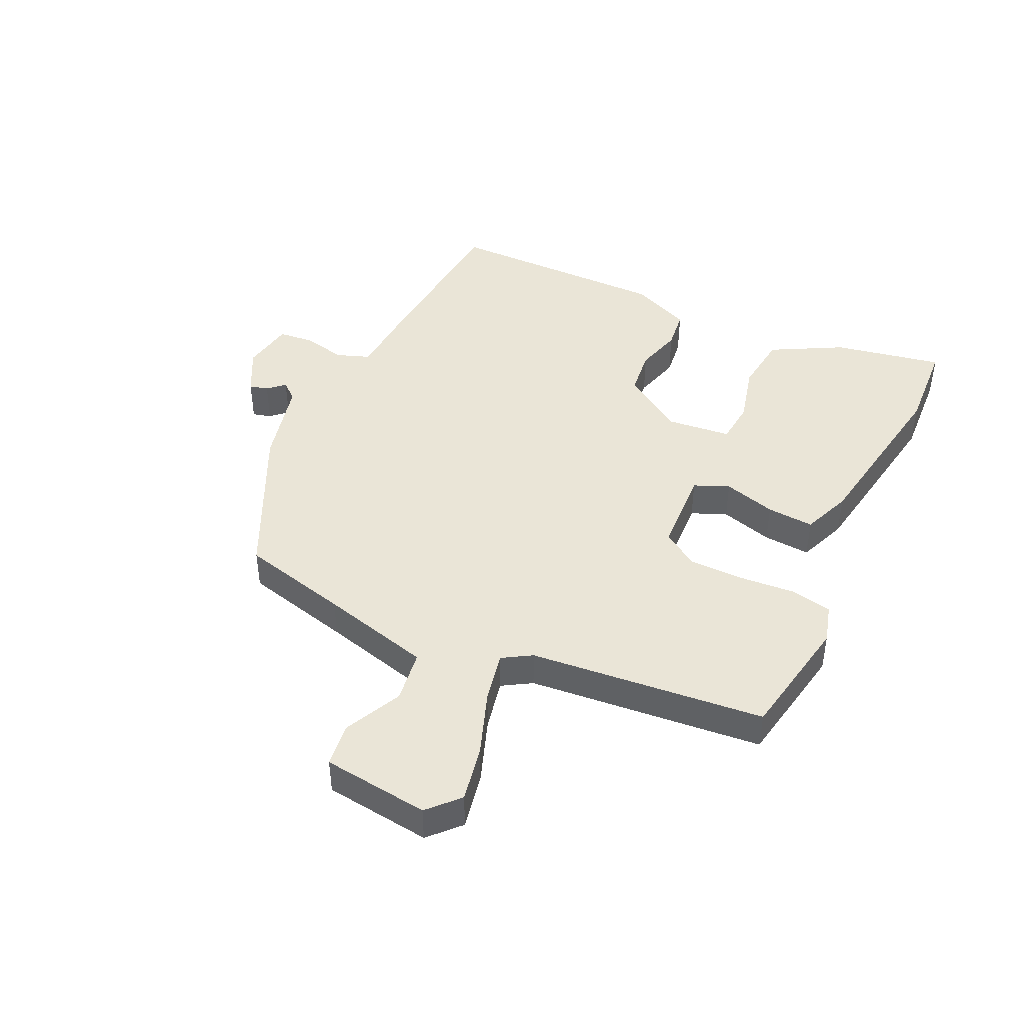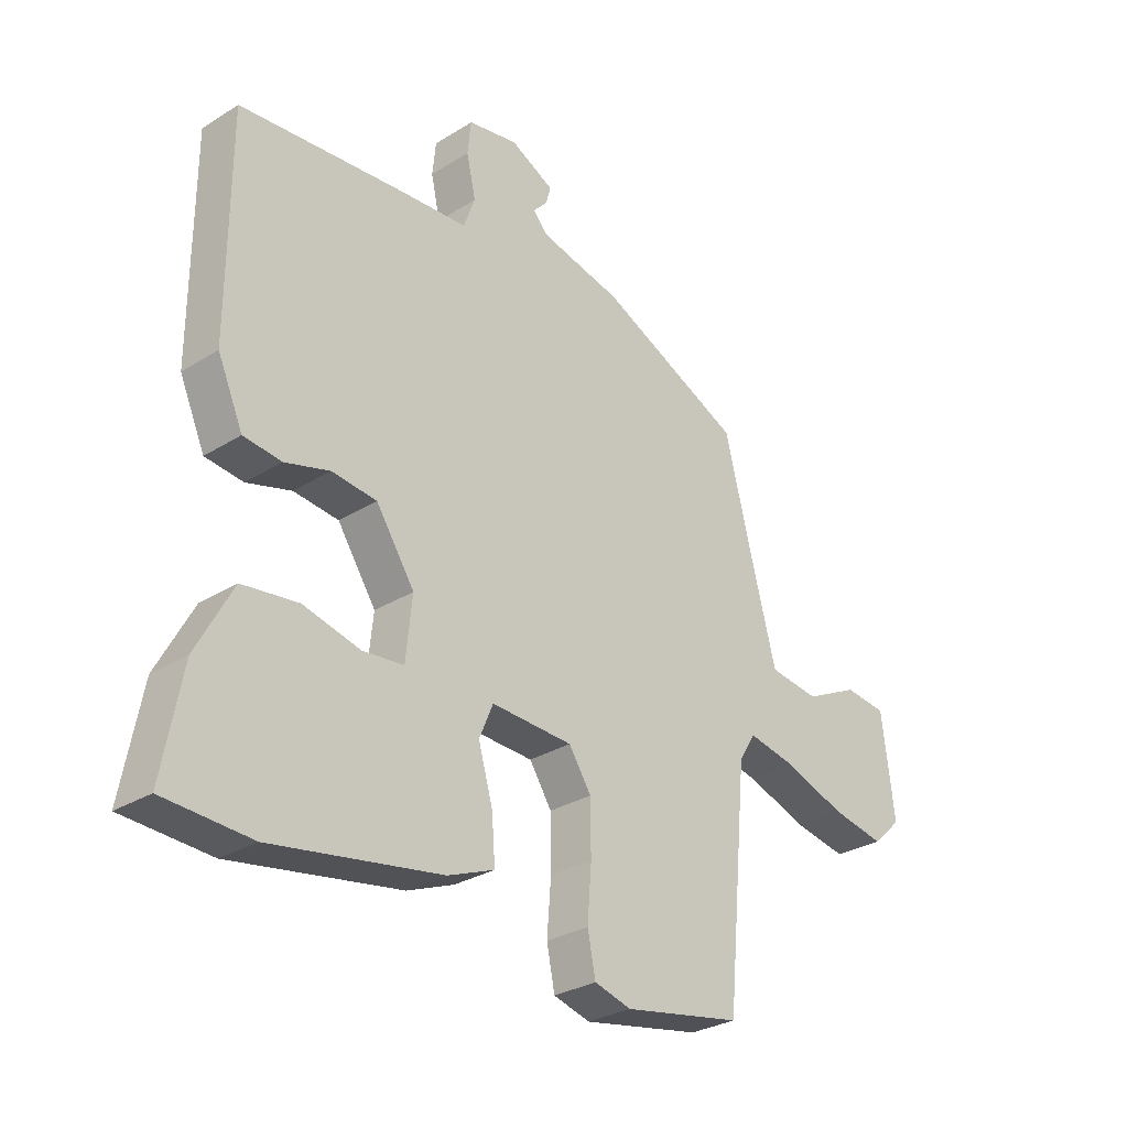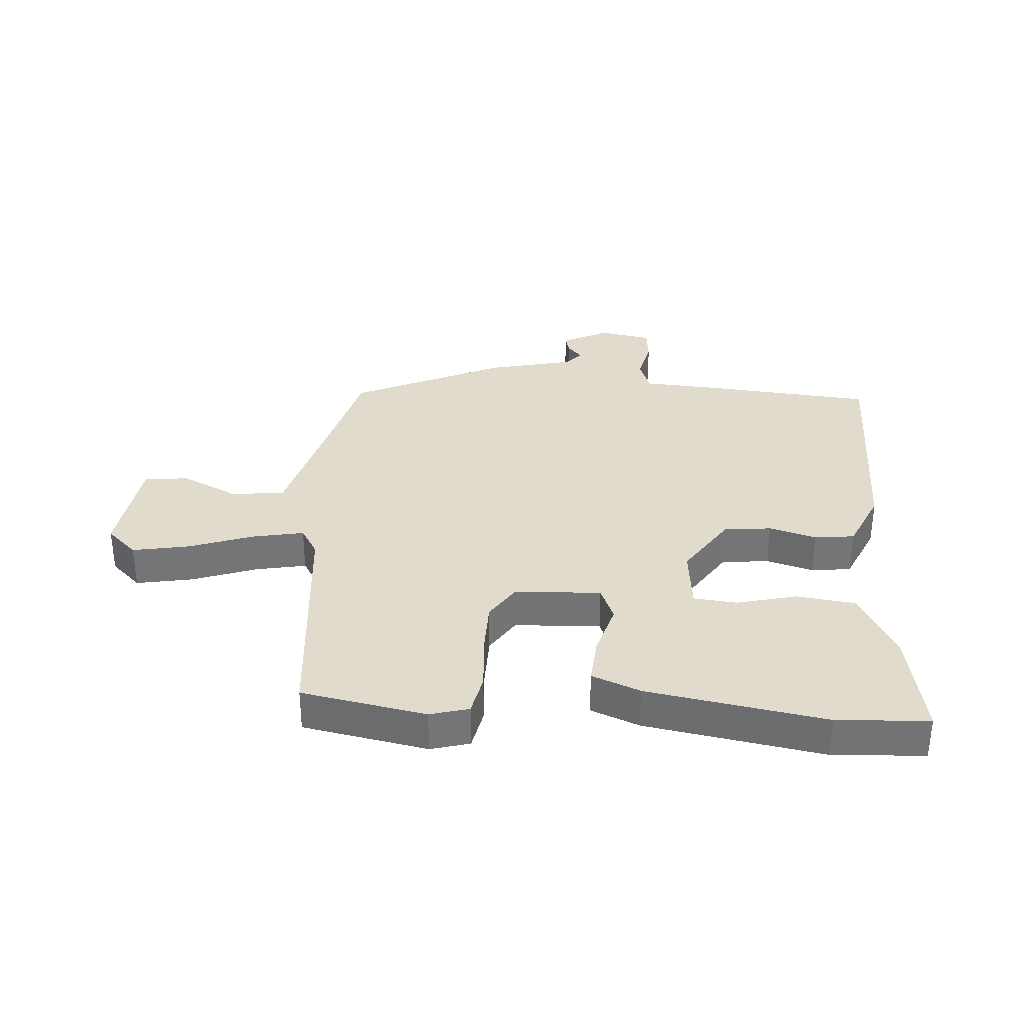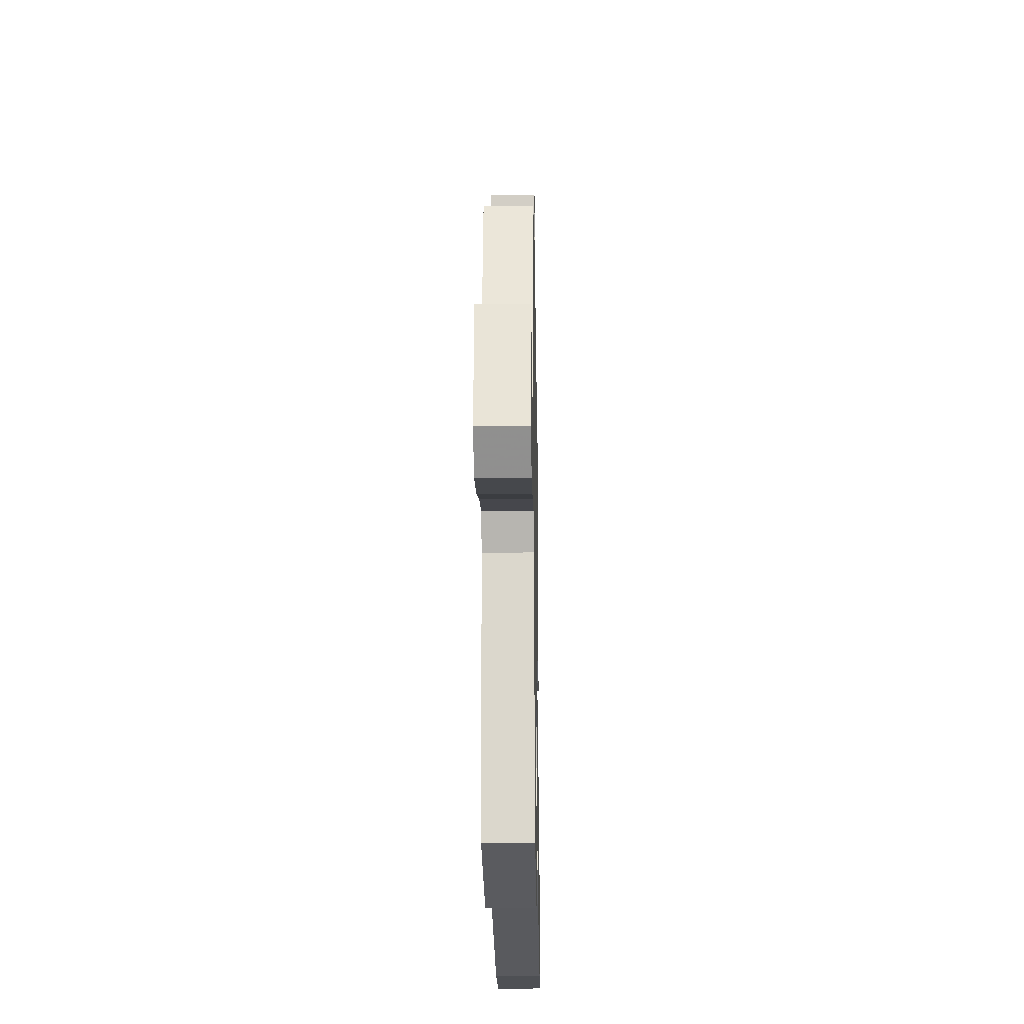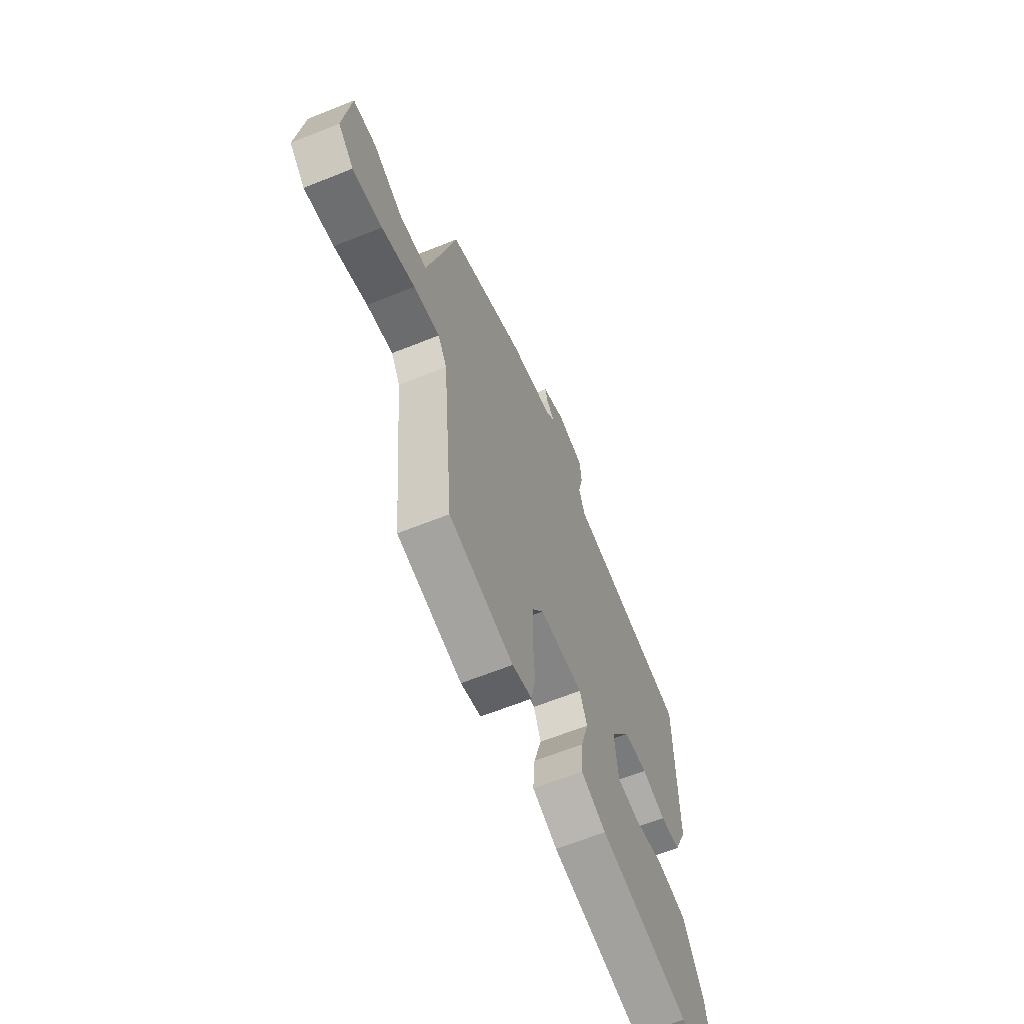
<metadata>
{"format":"obj","ext":"obj","renderer":"f3d","projection":"perspective","resolution":1024,"background":"white","views":[{"elev":44.1,"azim":115.1,"up":"+Y"},{"elev":-29.2,"azim":-47.2,"up":"+Z"},{"elev":33.8,"azim":-175.8,"up":"+Y"},{"elev":-22.3,"azim":91.0,"up":"+Z"},{"elev":-63.9,"azim":112.1,"up":"+Z"}]}
</metadata>
<code>
v -0.386 0.07 -0.507
v -0.538 0.07 -0.498
v -0.504 0.07 -0.318
v -0.441 0.07 -0.201
v -0.344 0.07 -0.189
v -0.244 0.07 -0.214
v -0.173 0.07 -0.207
v -0.162 0.07 -0.101
v -0.229 0.07 0.001
v -0.307 0.07 0.01
v -0.385 0.07 -0.012
v -0.451 0.07 -0.004
v -0.495 0.07 0.096
v -0.494 0.07 0.469
v -0.204 0.07 0.493
v -0.089 0.07 0.5
v -0.069 0.07 0.555
v -0.085 0.07 0.627
v -0.079 0.07 0.685
v 0.008 0.07 0.7
v 0.084 0.07 0.661
v 0.076 0.07 0.63
v 0.051 0.07 0.603
v 0.076 0.07 0.574
v 0.219 0.07 0.54
v 0.47 0.07 0.422
v 0.515 0.07 0.243
v 0.563 0.07 0.061
v 0.65 0.07 0.049
v 0.745 0.07 0.095
v 0.818 0.07 0.086
v 0.84 0.07 -0.09
v 0.79 0.07 -0.137
v 0.696 0.07 -0.119
v 0.59 0.07 -0.081
v 0.506 0.07 -0.064
v 0.477 0.07 -0.112
v 0.441 0.07 -0.501
v 0.235 0.07 -0.539
v 0.171 0.07 -0.521
v 0.157 0.07 -0.452
v 0.164 0.07 -0.36
v 0.163 0.07 -0.27
v 0.124 0.07 -0.21
v -0.018 0.07 -0.203
v -0.042 0.07 -0.261
v -0.017 0.07 -0.348
v -0.011 0.07 -0.426
v -0.092 0.07 -0.458
v -0.386 0 -0.507
v -0.538 0 -0.498
v -0.504 0 -0.318
v -0.441 0 -0.201
v -0.344 0 -0.189
v -0.244 0 -0.214
v -0.173 0 -0.207
v -0.162 0 -0.101
v -0.229 0 0.001
v -0.307 0 0.01
v -0.385 0 -0.012
v -0.451 0 -0.004
v -0.495 0 0.096
v -0.494 0 0.469
v -0.204 0 0.493
v -0.089 0 0.5
v -0.069 0 0.555
v -0.085 0 0.627
v -0.079 0 0.685
v 0.008 0 0.7
v 0.084 0 0.661
v 0.076 0 0.63
v 0.051 0 0.603
v 0.076 0 0.574
v 0.219 0 0.54
v 0.47 0 0.422
v 0.515 0 0.243
v 0.563 0 0.061
v 0.65 0 0.049
v 0.745 0 0.095
v 0.818 0 0.086
v 0.84 0 -0.09
v 0.79 0 -0.137
v 0.696 0 -0.119
v 0.59 0 -0.081
v 0.506 0 -0.064
v 0.477 0 -0.112
v 0.441 0 -0.501
v 0.235 0 -0.539
v 0.171 0 -0.521
v 0.157 0 -0.452
v 0.164 0 -0.36
v 0.163 0 -0.27
v 0.124 0 -0.21
v -0.018 0 -0.203
v -0.042 0 -0.261
v -0.017 0 -0.348
v -0.011 0 -0.426
v -0.092 0 -0.458
f 46 47 48 49
f 46 49 1 2
f 45 46 2 3
f 39 40 41 42
f 37 38 39 42
f 36 37 42 43
f 32 33 34 35
f 32 35 36
f 29 30 31 32
f 28 29 32 36
f 27 28 36 43
f 24 25 26 27
f 20 21 22 23
f 18 19 20 23
f 17 18 23 24
f 16 17 24 27
f 10 11 12 13
f 9 10 13 14
f 8 9 14 15
f 3 4 5 6
f 45 3 6 7
f 16 27 43 44
f 8 15 16 44
f 8 44 45
f 7 8 45
f 98 97 96 95
f 51 50 98 95
f 52 51 95 94
f 91 90 89 88
f 91 88 87 86
f 92 91 86 85
f 84 83 82 81
f 85 84 81
f 81 80 79 78
f 85 81 78 77
f 92 85 77 76
f 76 75 74 73
f 72 71 70 69
f 72 69 68 67
f 73 72 67 66
f 76 73 66 65
f 62 61 60 59
f 63 62 59 58
f 64 63 58 57
f 55 54 53 52
f 56 55 52 94
f 93 92 76 65
f 93 65 64 57
f 94 93 57
f 94 57 56
f 1 50 51 2
f 2 51 52 3
f 3 52 53 4
f 4 53 54 5
f 5 54 55 6
f 6 55 56 7
f 7 56 57 8
f 8 57 58 9
f 9 58 59 10
f 10 59 60 11
f 11 60 61 12
f 12 61 62 13
f 13 62 63 14
f 14 63 64 15
f 15 64 65 16
f 16 65 66 17
f 17 66 67 18
f 18 67 68 19
f 19 68 69 20
f 20 69 70 21
f 21 70 71 22
f 22 71 72 23
f 23 72 73 24
f 24 73 74 25
f 25 74 75 26
f 26 75 76 27
f 27 76 77 28
f 28 77 78 29
f 29 78 79 30
f 30 79 80 31
f 31 80 81 32
f 32 81 82 33
f 33 82 83 34
f 34 83 84 35
f 35 84 85 36
f 36 85 86 37
f 37 86 87 38
f 38 87 88 39
f 39 88 89 40
f 40 89 90 41
f 41 90 91 42
f 42 91 92 43
f 43 92 93 44
f 44 93 94 45
f 45 94 95 46
f 46 95 96 47
f 47 96 97 48
f 48 97 98 49
f 49 98 50 1

</code>
